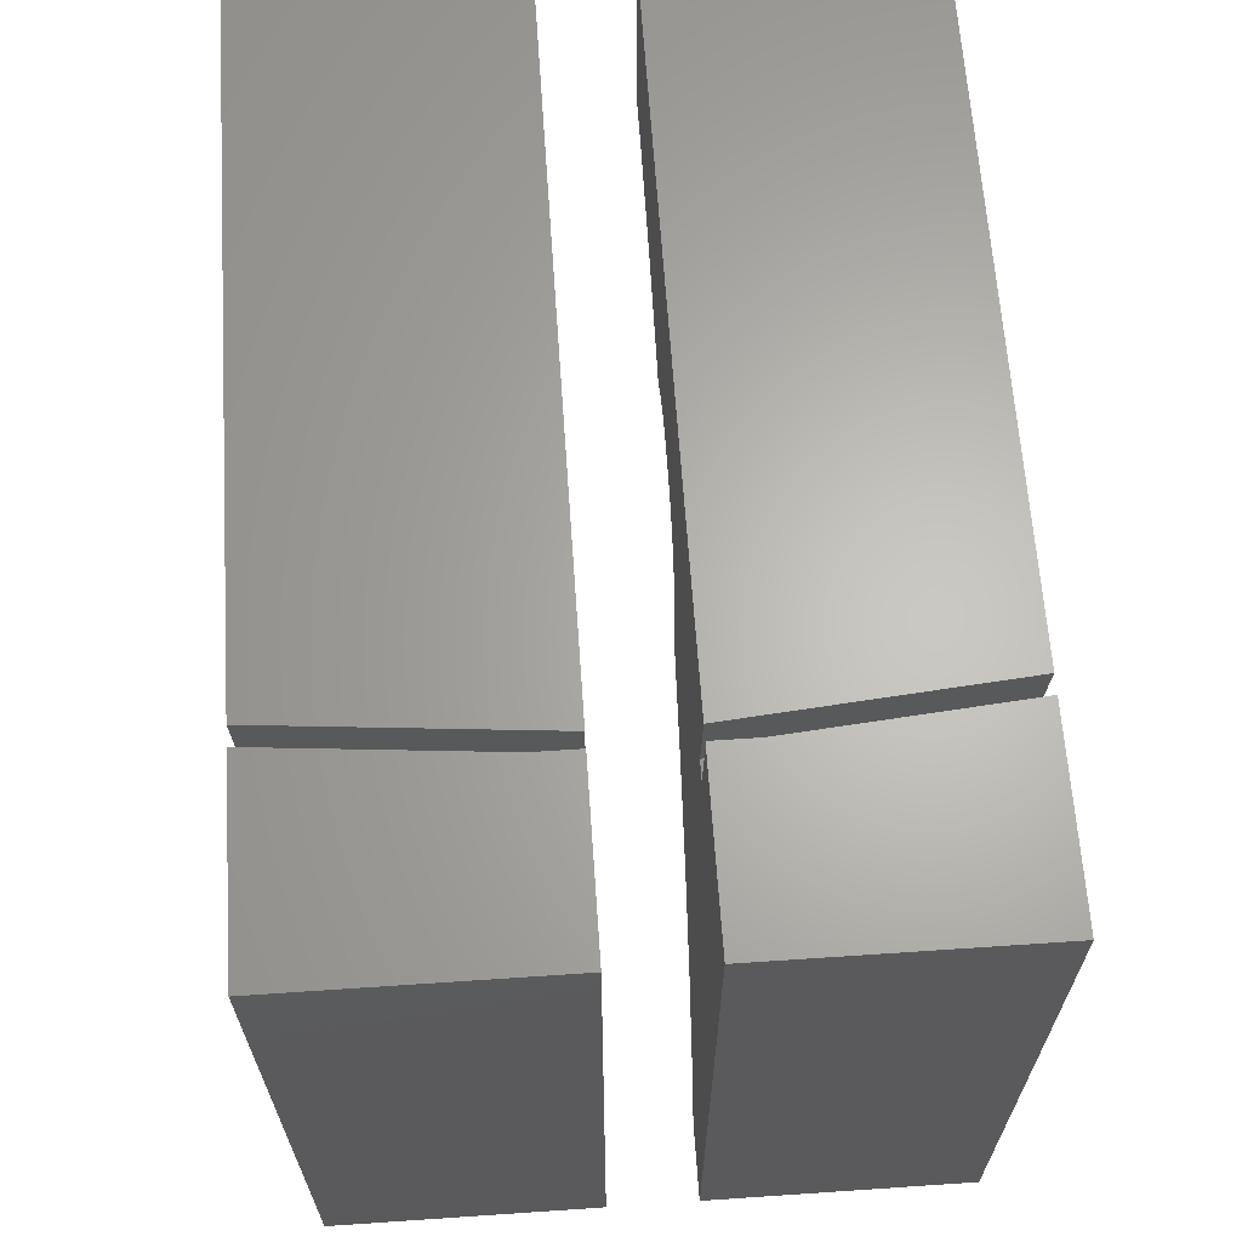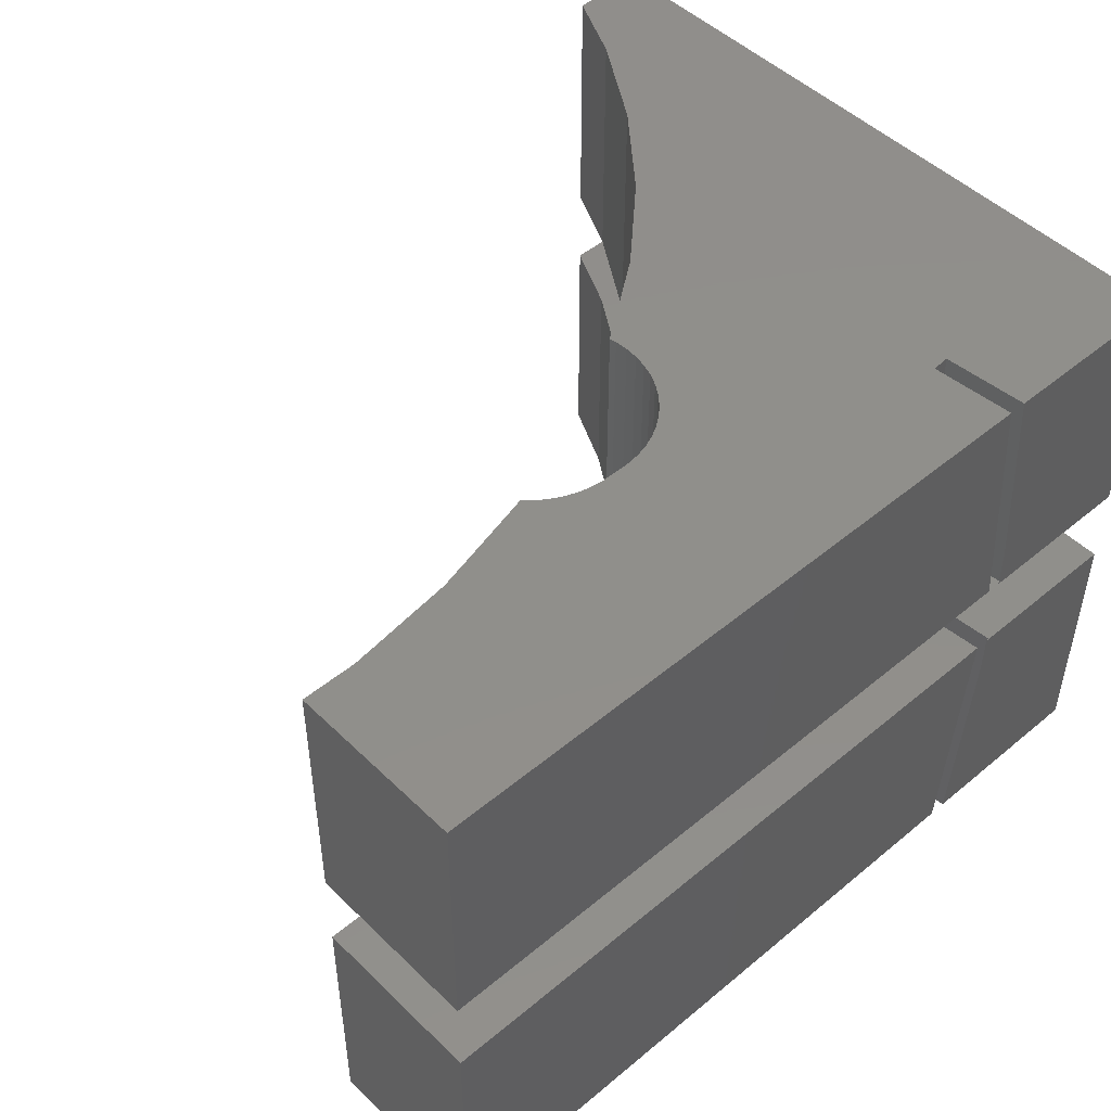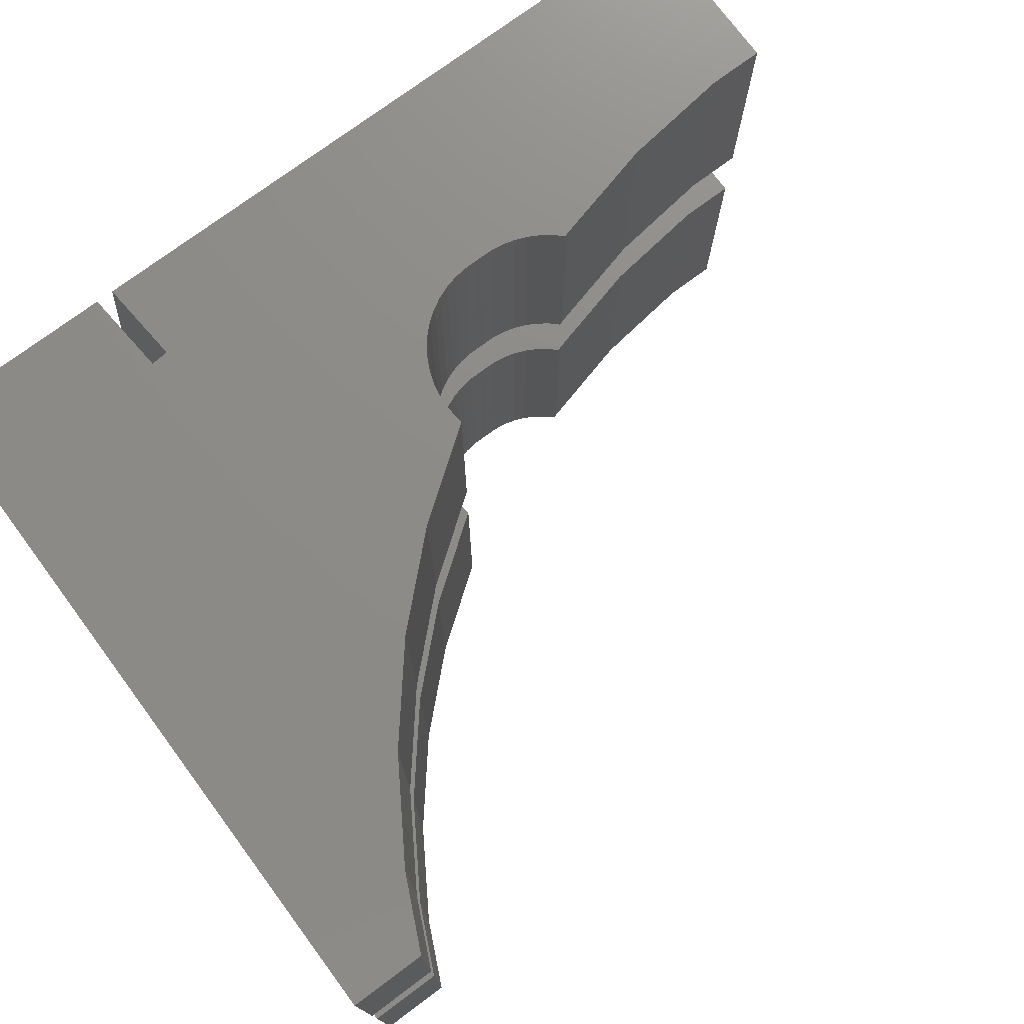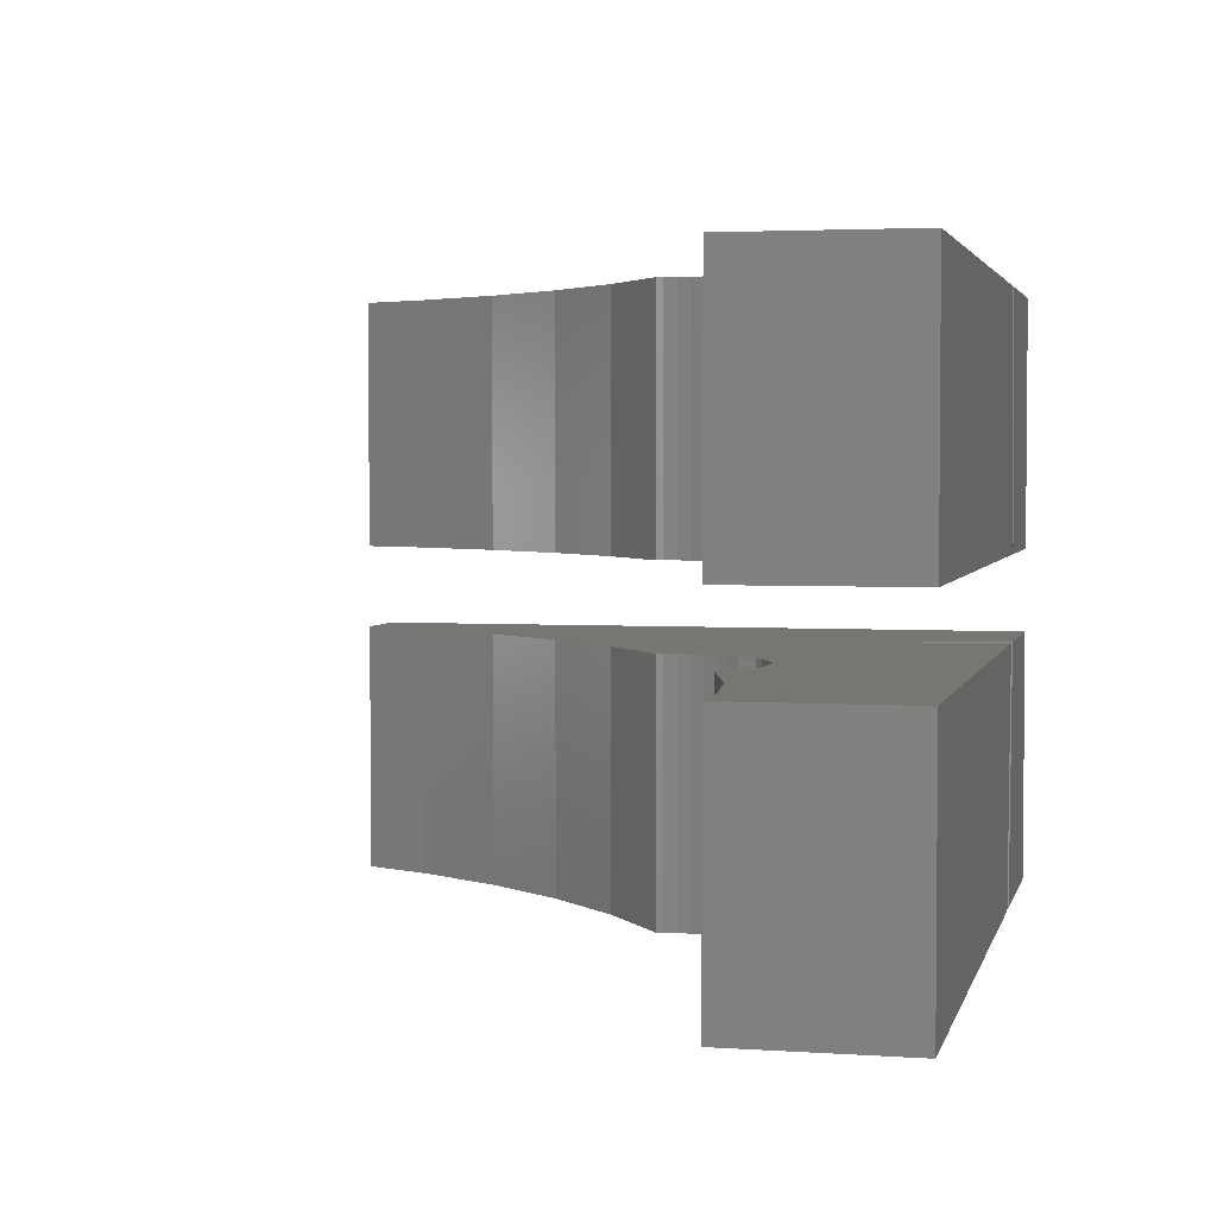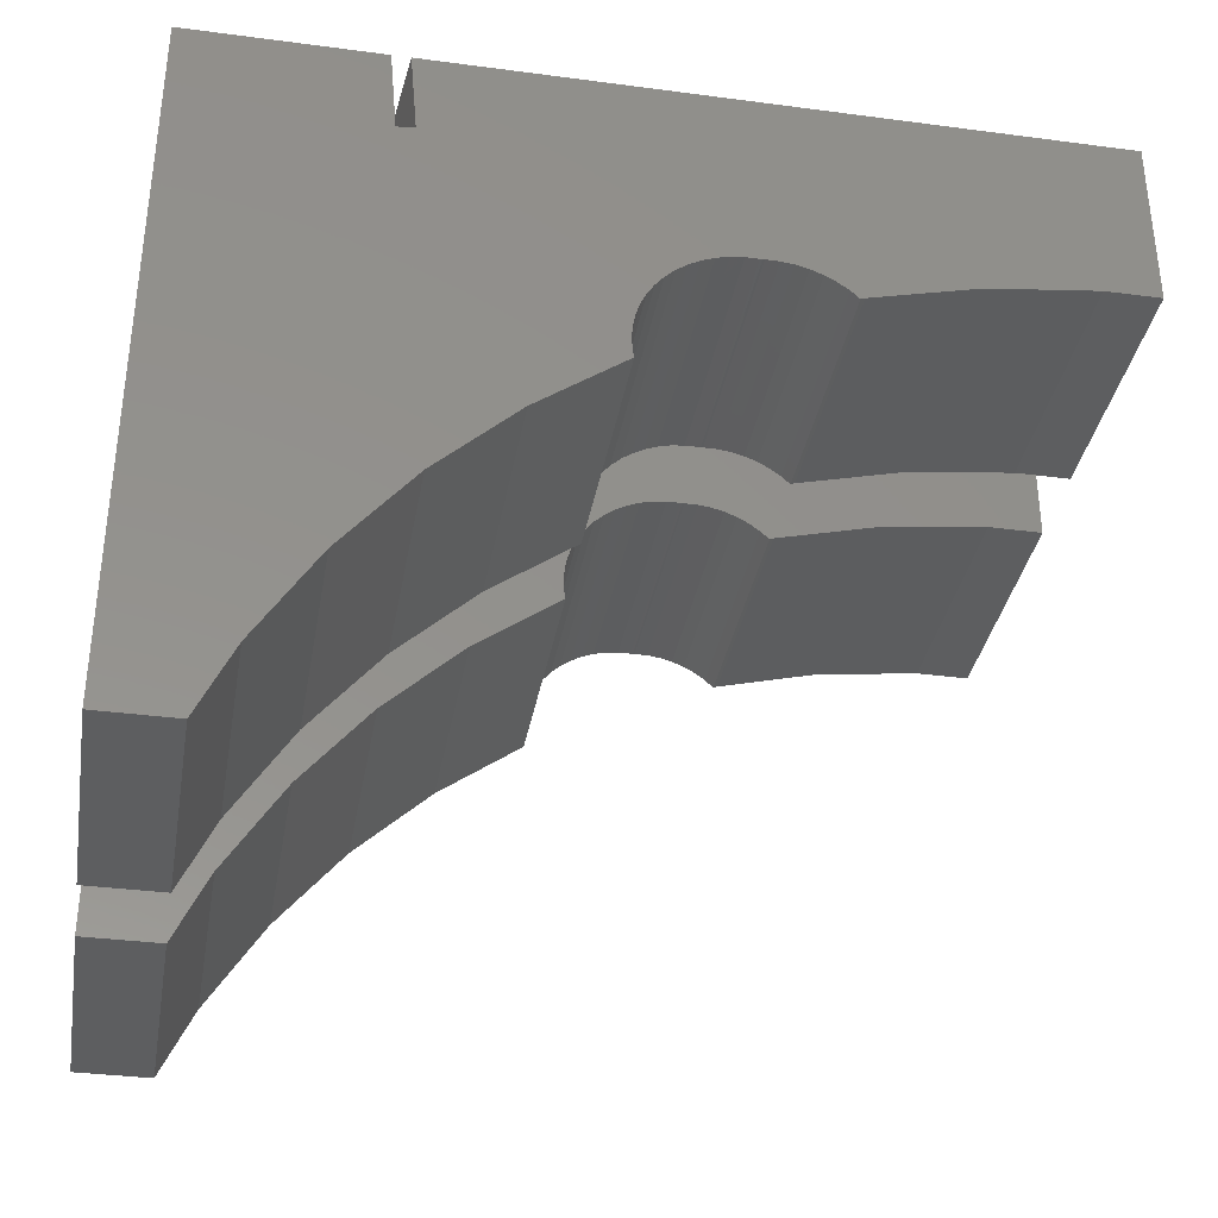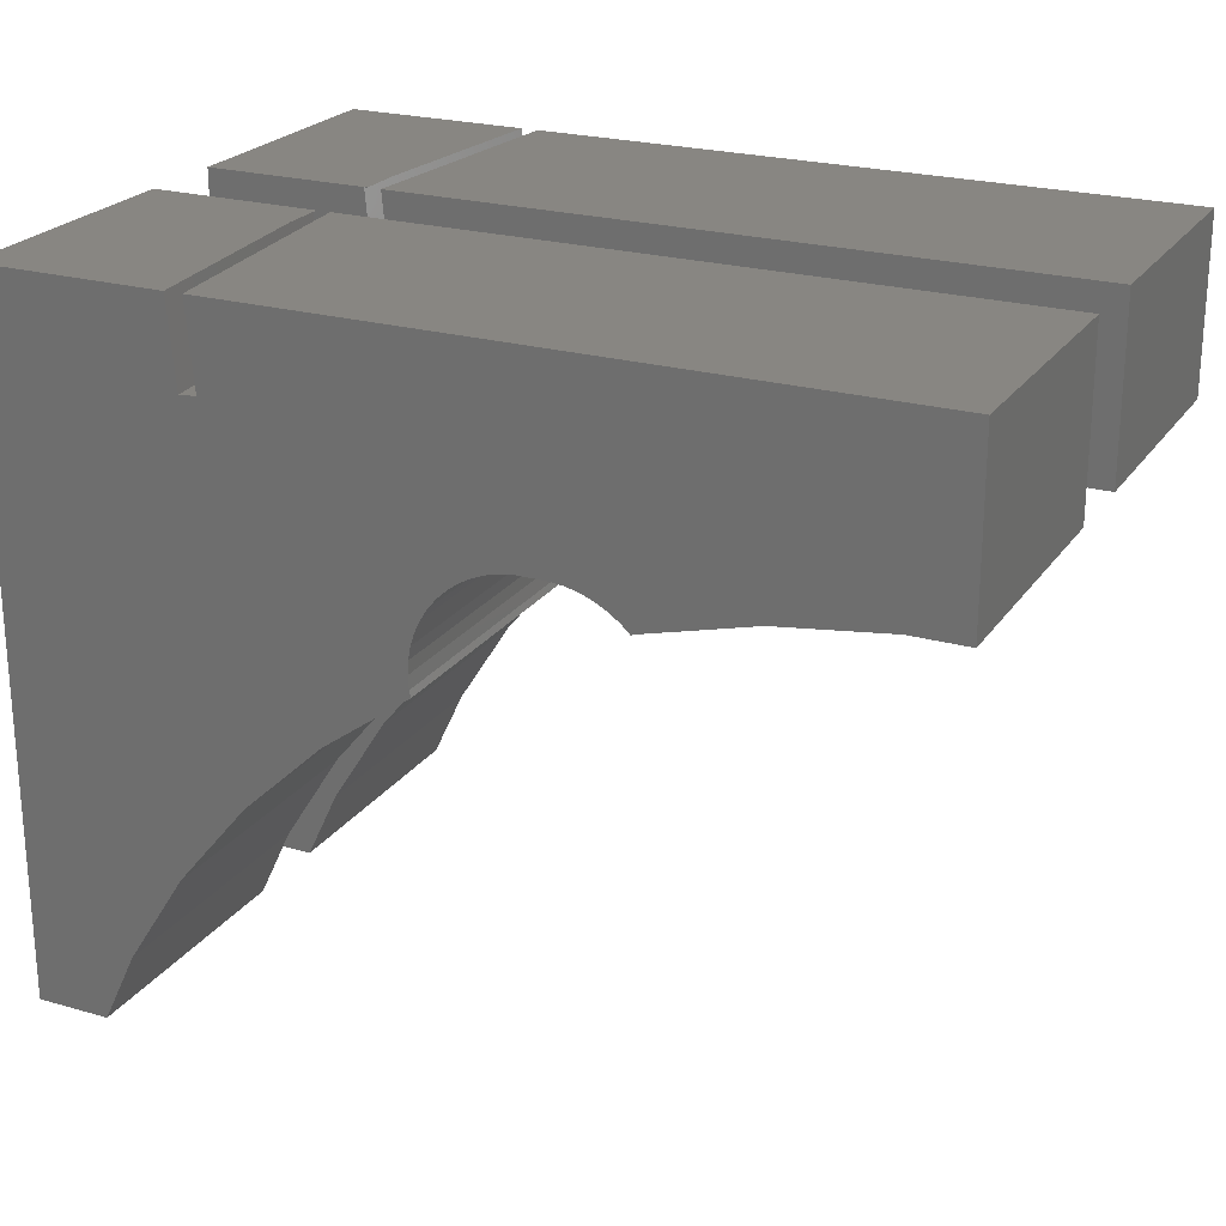
<metadata>
{"format":"stl","ext":"stl","renderer":"f3d","projection":"perspective","resolution":1024,"background":"white","views":[{"elev":64.7,"azim":-93.9,"up":"+Y"},{"elev":48.6,"azim":137.2,"up":"+Z"},{"elev":75.4,"azim":-36.6,"up":"+Z"},{"elev":3.2,"azim":103.0,"up":"+Z"},{"elev":-34.8,"azim":-10.0,"up":"+Y"},{"elev":23.3,"azim":25.8,"up":"+Y"}]}
</metadata>
<code>
# stl→obj: 174 verts, 340 faces
v 0 20 0
v 0 60 15
v 0 60 0
v 0 20 15
v 50 60 15
v 46.86 49.9 15
v 50 49.9 15
v 40.63 49.11 15
v 31.85 49.01 15
v 33.22 48.37 15
v 34.55 47.55 15
v 33.82 47.92 15
v 34.32 47.46 15
v 32.55 48.73 15
v 31.12 49.2 15
v 30.38 49.29 15
v 11.89 60 15
v 29.62 49.29 15
v 29.38 49.29 15
v 29.5 49.27 15
v 28.62 49.29 15
v 27.88 49.2 15
v 27.15 49.01 15
v 23.05 44.05 15
v 18.13 38.53 15
v 23 43.3 15
v 23.19 44.79 15
v 12.31 55.2 15
v 23.42 45.51 15
v 23.74 46.19 15
v 24.15 46.83 15
v 24.63 47.41 15
v 12.15 55.19 15
v 25.18 47.92 15
v 25.79 48.37 15
v 26.45 48.73 15
v 23.05 42.55 15
v 23.12 42.15 15
v 11.31 55.11 15
v 13.55 34.23 15
v 11.24 55.93 15
v 10.88 60 15
v 9.549 29.39 15
v 6.185 24.09 15
v 4.261 20 15
v 50 60 0
v 50 49.9 0
v 10.57 60 0
v 9.782 60 2.495
v 9.782 60 1.519
v 9.782 60 0
v 18.13 38.53 0
v 10 55 0
v 11 55.09 0
v 9.549 29.39 0
v 13.55 34.23 0
v 23.05 42.55 0
v 23 43.3 0
v 23.12 42.15 0
v 46.86 49.9 0
v 40.63 49.11 0
v 33.22 48.37 0
v 34.55 47.55 0
v 33.82 47.92 0
v 34.32 47.46 0
v 32.55 48.73 0
v 31.85 49.01 0
v 31.12 49.2 0
v 30.38 49.29 0
v 29.62 49.29 0
v 29.38 49.29 0
v 29.5 49.27 0
v 28.62 49.29 0
v 27.88 49.2 0
v 27.15 49.01 0
v 26.45 48.73 0
v 23.05 44.05 0
v 23.19 44.79 0
v 23.42 45.51 0
v 23.74 46.19 0
v 24.15 46.83 0
v 24.63 47.41 0
v 25.18 47.92 0
v 25.79 48.37 0
v 6.185 24.09 0
v 4.261 20 0
v 9.564 59.98 0
v 0 20 -20
v 0 60 -5
v 0 60 -20
v 0 20 -5
v 23.05 42.55 -20
v 18.13 38.53 -20
v 23 43.3 -20
v 23.12 42.15 -20
v 46.86 49.9 -20
v 50 60 -20
v 50 49.9 -20
v 40.63 49.11 -20
v 33.22 48.37 -20
v 34.55 47.55 -20
v 33.82 47.92 -20
v 34.32 47.46 -20
v 32.55 48.73 -20
v 31.85 49.01 -20
v 31.12 49.2 -20
v 30.38 49.29 -20
v 11.89 60 -20
v 29.62 49.29 -20
v 29.38 49.29 -20
v 29.5 49.27 -20
v 28.62 49.29 -20
v 27.88 49.2 -20
v 27.15 49.01 -20
v 26.45 48.73 -20
v 23.05 44.05 -20
v 23.19 44.79 -20
v 12.31 55.2 -20
v 23.42 45.51 -20
v 23.74 46.19 -20
v 11.31 55.11 -20
v 13.55 34.23 -20
v 24.15 46.83 -20
v 24.63 47.41 -20
v 25.18 47.92 -20
v 25.79 48.37 -20
v 12.15 55.19 -20
v 9.549 29.39 -20
v 11.24 55.93 -20
v 6.185 24.09 -20
v 4.261 20 -20
v 10.88 60 -20
v 50 49.9 -5
v 50 60 -5
v 10.57 60 -5
v 9.782 60 -6.519
v 9.782 60 -5
v 9.782 60 -7.495
v 10 55 -5
v 6.185 24.09 -5
v 9.549 29.39 -5
v 9.564 59.98 -5
v 4.261 20 -5
v 46.86 49.9 -5
v 40.63 49.11 -5
v 31.85 49.01 -5
v 33.22 48.37 -5
v 34.55 47.55 -5
v 33.82 47.92 -5
v 34.32 47.46 -5
v 32.55 48.73 -5
v 31.12 49.2 -5
v 30.38 49.29 -5
v 29.62 49.29 -5
v 29.38 49.29 -5
v 29.5 49.27 -5
v 28.62 49.29 -5
v 27.88 49.2 -5
v 27.15 49.01 -5
v 23.05 44.05 -5
v 18.13 38.53 -5
v 23 43.3 -5
v 23.19 44.79 -5
v 11 55.09 -5
v 23.42 45.51 -5
v 23.74 46.19 -5
v 24.15 46.83 -5
v 24.63 47.41 -5
v 25.18 47.92 -5
v 25.79 48.37 -5
v 26.45 48.73 -5
v 23.05 42.55 -5
v 23.12 42.15 -5
v 13.55 34.23 -5
f 1 2 3
f 2 1 4
f 5 6 7
f 5 8 6
f 9 8 5
f 8 10 11
f 11 12 13
f 11 10 12
f 8 14 10
f 8 9 14
f 5 15 9
f 5 16 15
f 17 16 5
f 16 17 18
f 18 19 20
f 18 17 19
f 19 17 21
f 21 17 22
f 22 17 23
f 24 25 26
f 27 25 24
f 28 27 29
f 28 29 30
f 28 30 31
f 27 28 25
f 28 31 32
f 33 25 28
f 34 28 32
f 35 28 34
f 36 28 35
f 23 17 36
f 36 17 28
f 37 25 38
f 25 37 26
f 39 25 33
f 25 39 40
f 2 40 39
f 2 39 41
f 2 41 42
f 40 2 43
f 4 43 2
f 43 4 44
f 44 4 45
f 7 46 5
f 46 7 47
f 46 17 5
f 17 46 48
f 49 2 42
f 3 49 50
f 3 50 51
f 49 3 2
f 52 53 54
f 3 53 55
f 55 53 56
f 57 52 58
f 52 57 59
f 60 46 47
f 61 46 60
f 62 61 63
f 64 63 65
f 62 63 64
f 66 61 62
f 67 61 66
f 61 67 46
f 68 46 67
f 69 46 68
f 48 69 70
f 71 70 72
f 48 70 71
f 48 71 73
f 48 73 74
f 48 74 75
f 48 75 76
f 52 77 58
f 52 78 77
f 54 78 52
f 78 54 79
f 79 54 80
f 53 52 56
f 80 54 81
f 81 54 82
f 54 83 82
f 54 84 83
f 54 76 84
f 48 76 54
f 69 48 46
f 1 55 85
f 1 85 86
f 55 1 3
f 87 3 51
f 53 3 87
f 65 11 13
f 11 65 63
f 45 85 44
f 85 45 86
f 60 7 6
f 7 60 47
f 43 56 40
f 56 43 55
f 61 6 8
f 6 61 60
f 56 25 40
f 25 56 52
f 44 55 43
f 55 44 85
f 63 8 11
f 8 63 61
f 52 38 25
f 38 52 59
f 1 45 4
f 45 1 86
f 68 9 15
f 9 68 67
f 70 16 18
f 16 70 69
f 66 10 14
f 10 66 62
f 62 12 10
f 12 62 64
f 72 18 20
f 18 72 70
f 69 15 16
f 15 69 68
f 67 14 9
f 14 67 66
f 64 13 12
f 13 64 65
f 74 21 22
f 21 74 73
f 31 82 32
f 82 31 81
f 84 36 35
f 36 84 76
f 71 20 19
f 20 71 72
f 27 79 29
f 79 27 78
f 29 80 30
f 80 29 79
f 82 34 32
f 34 82 83
f 76 23 36
f 23 76 75
f 73 19 21
f 19 73 71
f 26 77 24
f 77 26 58
f 37 58 26
f 58 37 57
f 75 22 23
f 22 75 74
f 30 81 31
f 81 30 80
f 24 78 27
f 78 24 77
f 83 35 34
f 35 83 84
f 38 57 37
f 57 38 59
f 53 41 39
f 41 53 87
f 54 33 28
f 33 54 53
f 39 33 53
f 50 49 87
f 41 49 42
f 49 41 87
f 51 50 87
f 48 28 17
f 28 48 54
f 88 89 90
f 89 88 91
f 92 93 94
f 93 92 95
f 96 97 98
f 99 97 96
f 100 99 101
f 102 101 103
f 100 101 102
f 104 99 100
f 105 99 104
f 99 105 97
f 106 97 105
f 107 97 106
f 108 107 109
f 110 109 111
f 108 109 110
f 108 110 112
f 108 112 113
f 108 113 114
f 108 114 115
f 93 116 94
f 93 117 116
f 118 117 93
f 117 118 119
f 119 118 120
f 121 93 122
f 120 118 123
f 123 118 124
f 118 125 124
f 118 126 125
f 118 115 126
f 108 115 118
f 107 108 97
f 93 127 118
f 93 121 127
f 90 122 128
f 122 90 121
f 121 90 129
f 88 128 130
f 88 130 131
f 128 88 90
f 129 90 132
f 133 97 134
f 97 133 98
f 108 134 97
f 134 108 135
f 136 89 137
f 138 89 136
f 90 138 132
f 138 90 89
f 139 140 141
f 139 89 140
f 89 142 137
f 91 140 89
f 140 91 143
f 134 144 133
f 134 145 144
f 146 145 134
f 145 147 148
f 148 149 150
f 148 147 149
f 145 151 147
f 145 146 151
f 134 152 146
f 134 153 152
f 135 153 134
f 153 135 154
f 154 155 156
f 154 135 155
f 155 135 157
f 157 135 158
f 158 135 159
f 160 161 162
f 163 161 160
f 164 163 165
f 164 165 166
f 164 166 167
f 163 164 161
f 164 167 168
f 139 161 164
f 169 164 168
f 170 164 169
f 171 164 170
f 159 135 171
f 171 135 164
f 172 161 173
f 161 172 162
f 161 139 174
f 139 141 174
f 89 139 142
f 103 148 150
f 148 103 101
f 143 130 140
f 130 143 131
f 96 133 144
f 133 96 98
f 141 122 174
f 122 141 128
f 99 144 145
f 144 99 96
f 122 161 174
f 161 122 93
f 140 128 141
f 128 140 130
f 101 145 148
f 145 101 99
f 93 173 161
f 173 93 95
f 88 143 91
f 143 88 131
f 106 146 152
f 146 106 105
f 109 153 154
f 153 109 107
f 104 147 151
f 147 104 100
f 100 149 147
f 149 100 102
f 111 154 156
f 154 111 109
f 107 152 153
f 152 107 106
f 105 151 146
f 151 105 104
f 102 150 149
f 150 102 103
f 113 157 158
f 157 113 112
f 167 124 168
f 124 167 123
f 126 171 170
f 171 126 115
f 110 156 155
f 156 110 111
f 163 119 165
f 119 163 117
f 165 120 166
f 120 165 119
f 124 169 168
f 169 124 125
f 115 159 171
f 159 115 114
f 112 155 157
f 155 112 110
f 162 116 160
f 116 162 94
f 172 94 162
f 94 172 92
f 114 158 159
f 158 114 113
f 166 123 167
f 123 166 120
f 160 117 163
f 117 160 116
f 125 170 169
f 170 125 126
f 173 92 172
f 92 173 95
f 139 129 142
f 129 139 121
f 127 164 118
f 164 127 139
f 121 139 127
f 136 142 138
f 129 138 142
f 138 129 132
f 137 142 136
f 118 135 108
f 135 118 164

</code>
